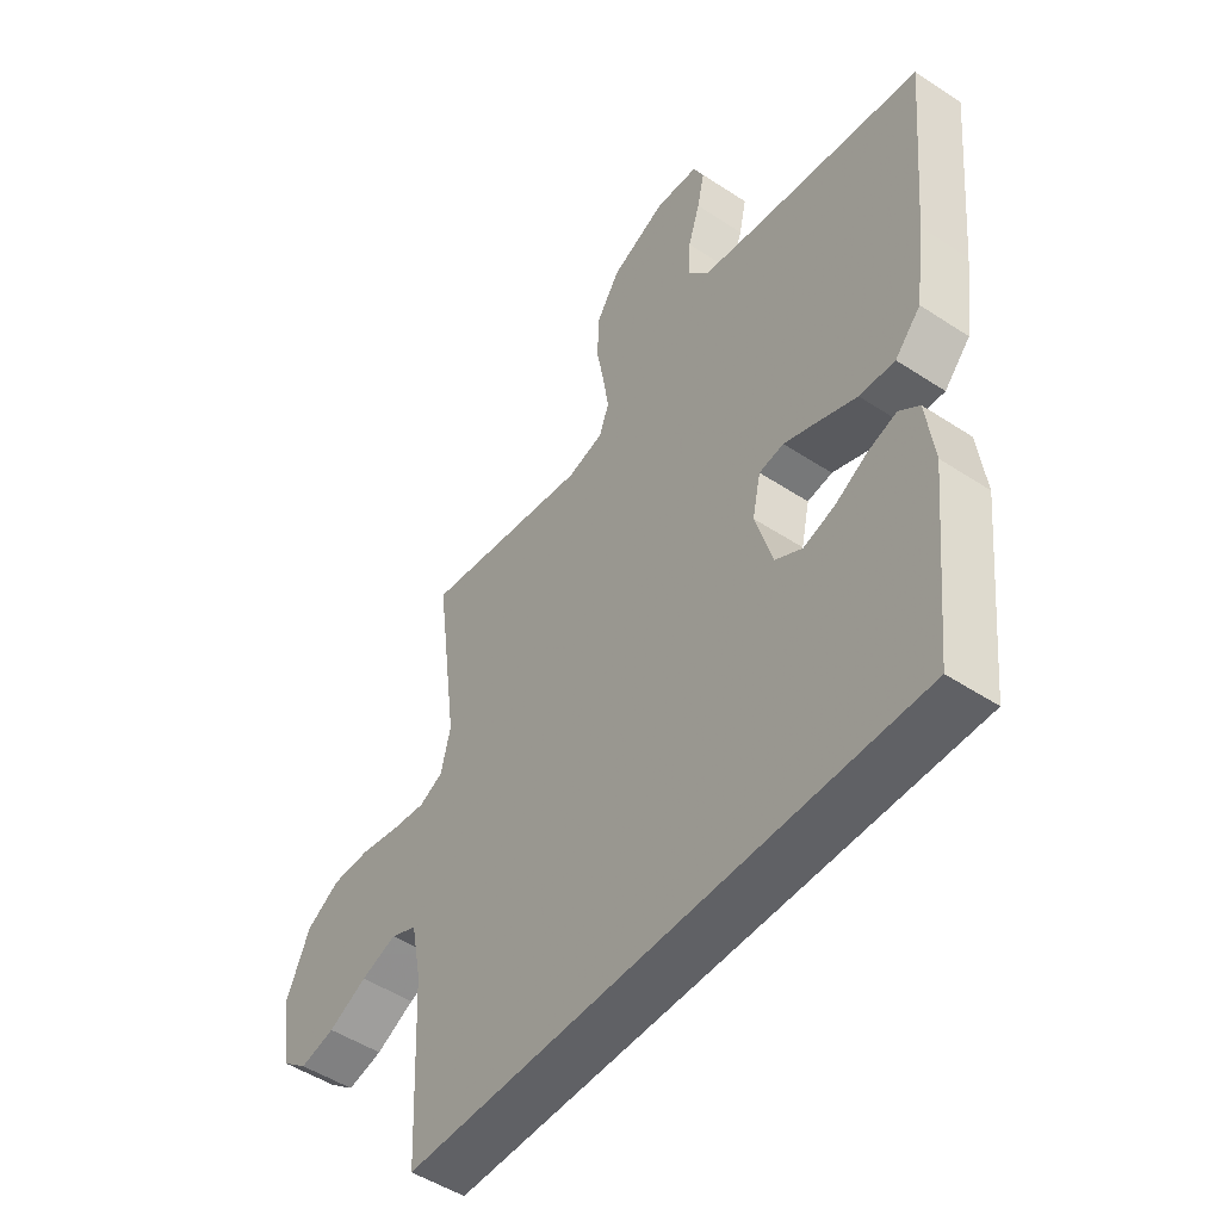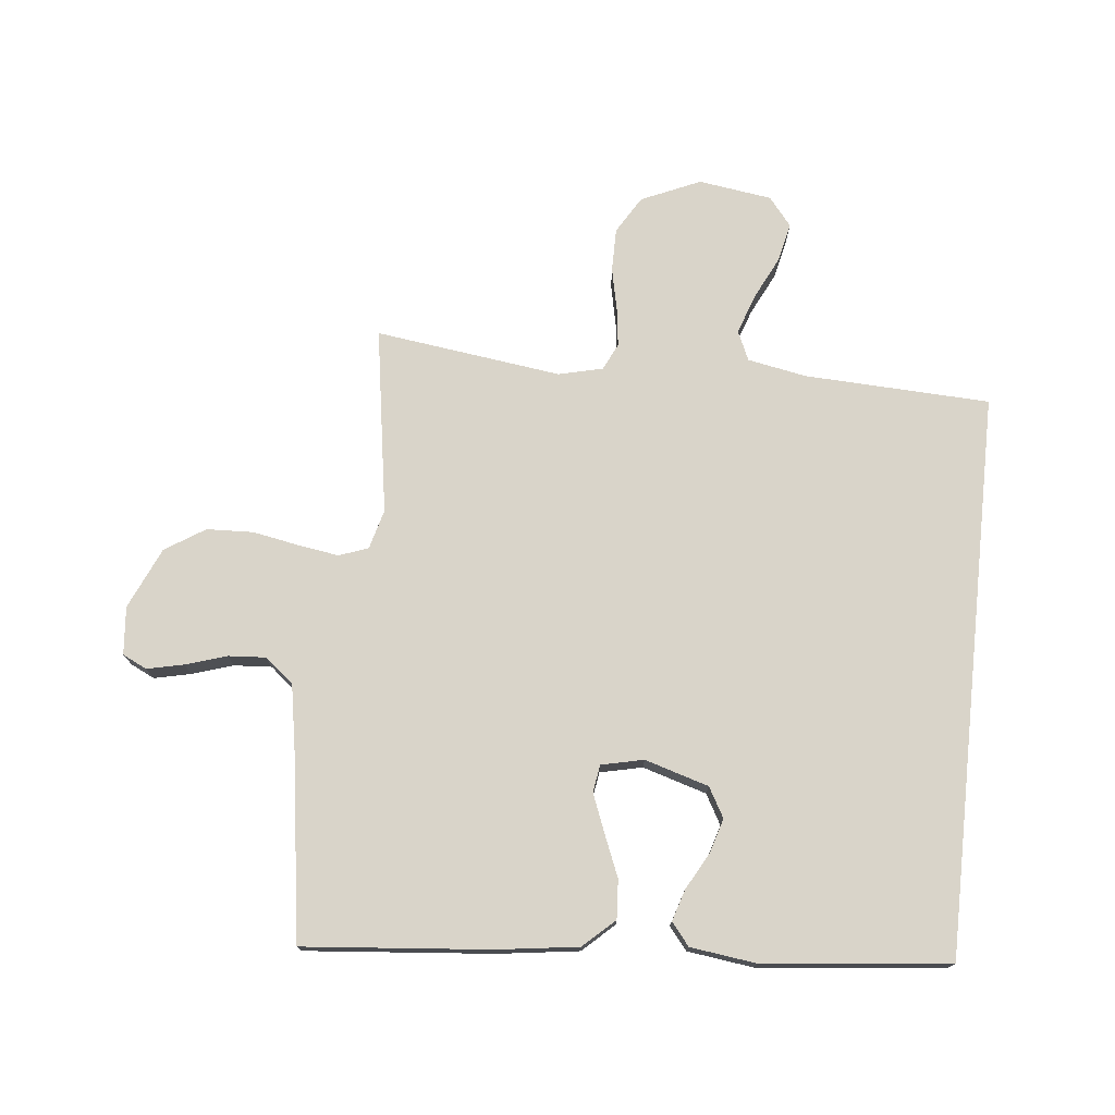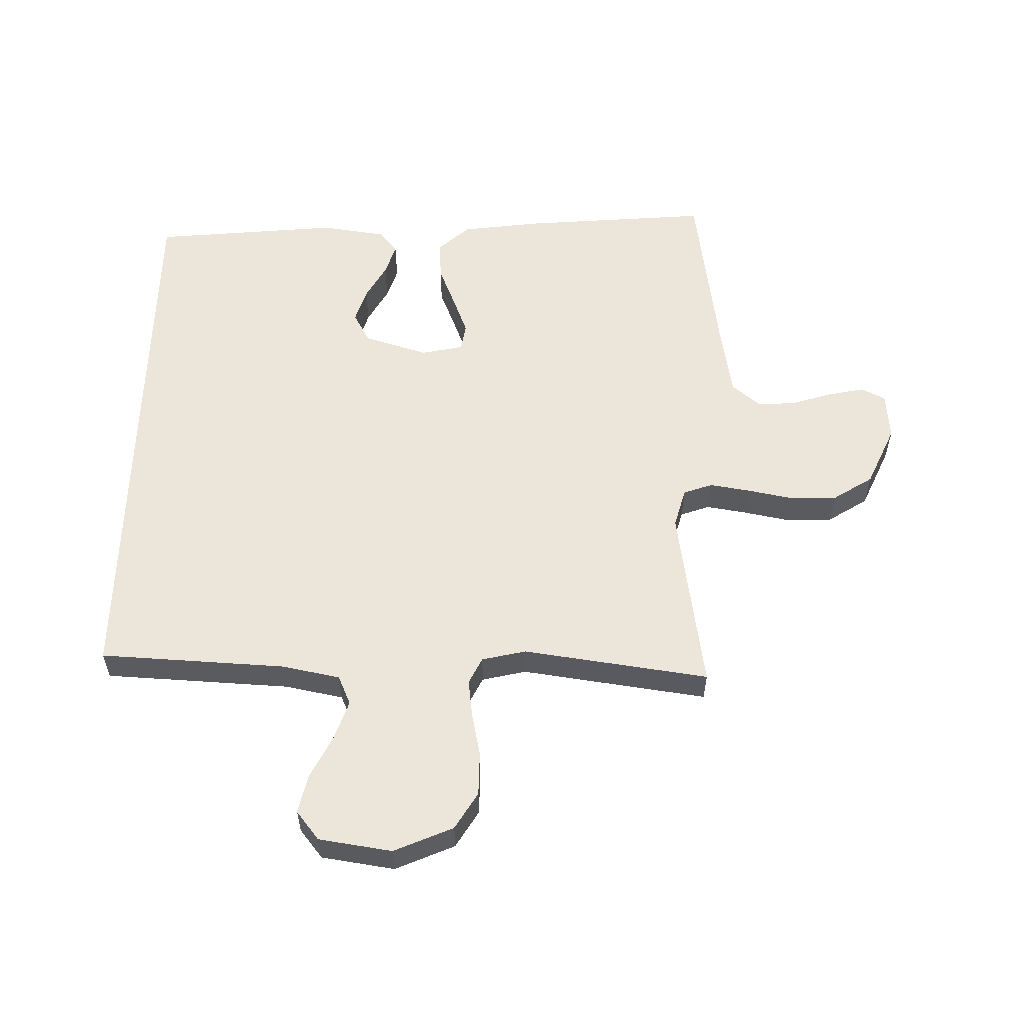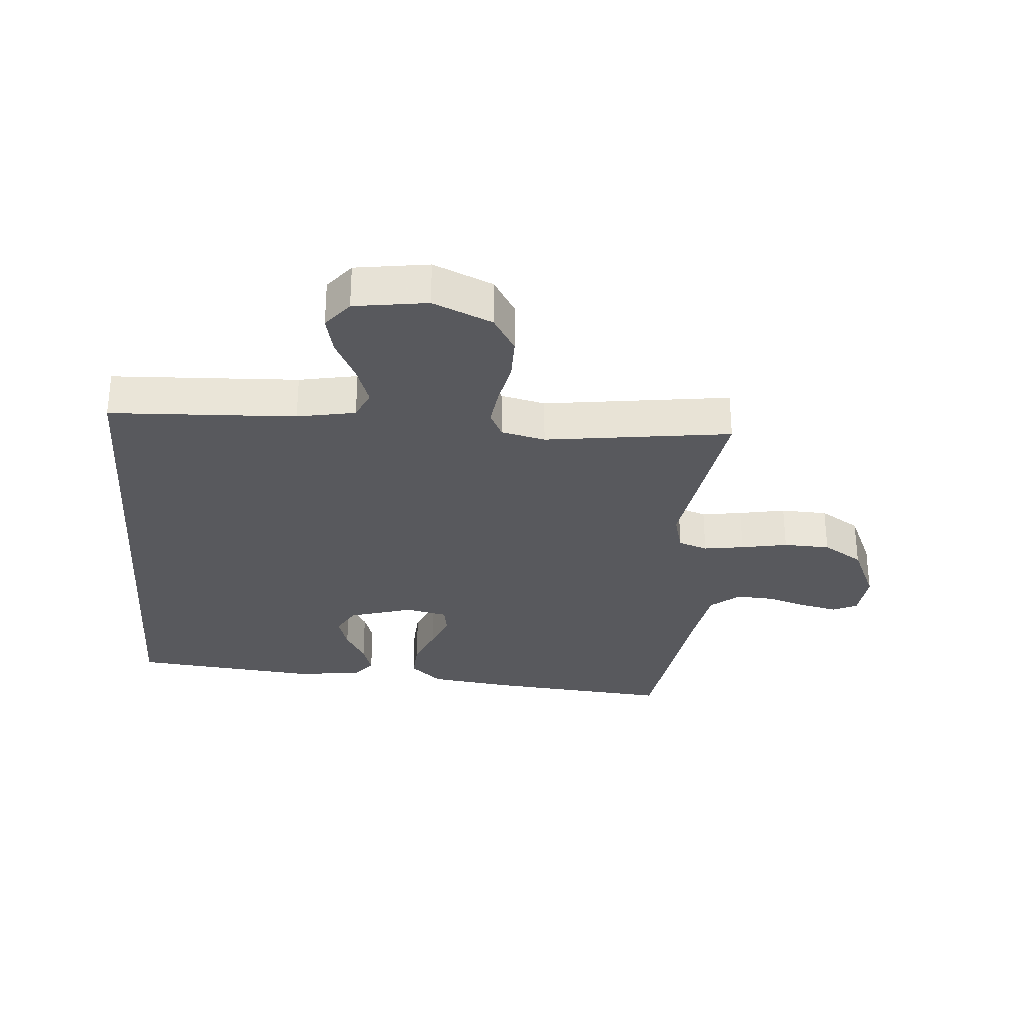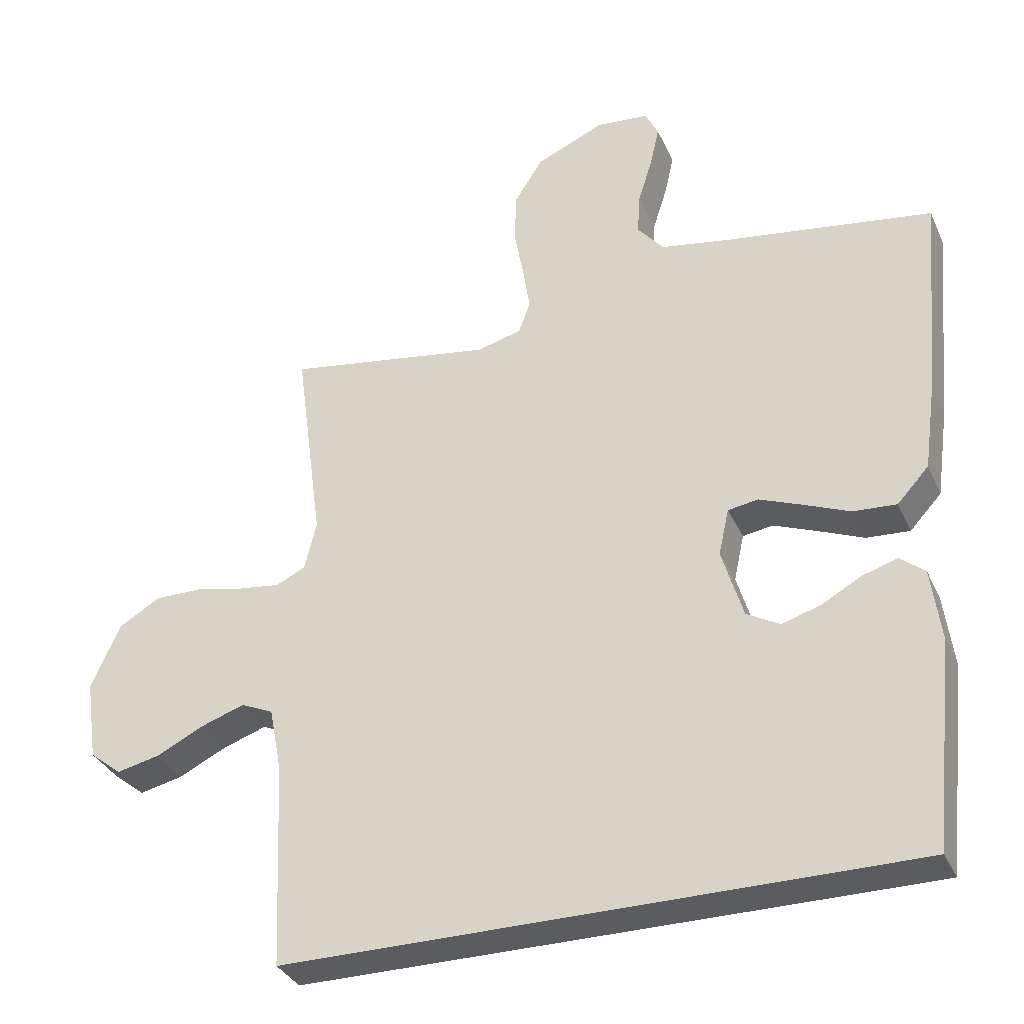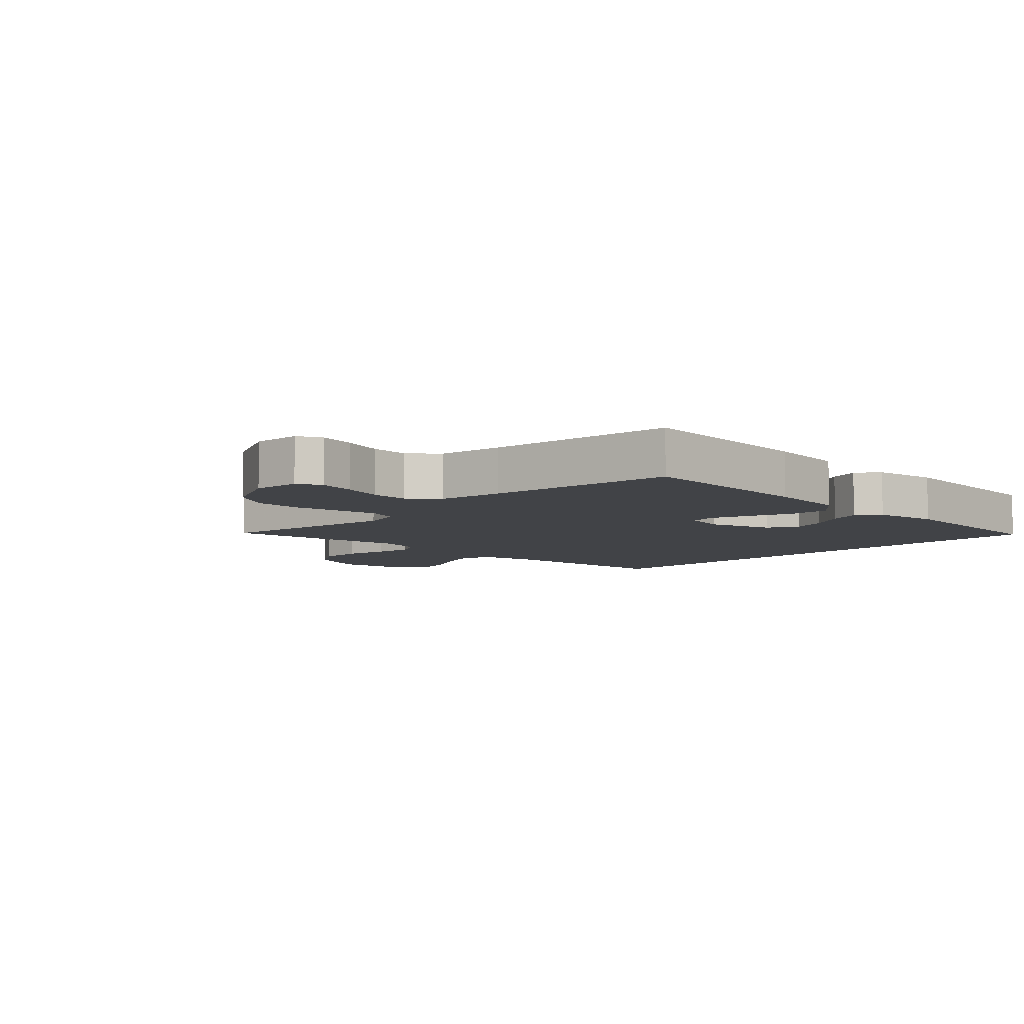
<metadata>
{"format":"obj","ext":"obj","renderer":"f3d","projection":"perspective","resolution":1024,"background":"white","views":[{"elev":-49.6,"azim":54.0,"up":"+Z"},{"elev":74.9,"azim":96.0,"up":"+Y"},{"elev":56.9,"azim":-88.5,"up":"+Y"},{"elev":-30.0,"azim":-94.4,"up":"+Y"},{"elev":-33.8,"azim":21.8,"up":"+Z"},{"elev":-6.9,"azim":46.4,"up":"+Y"}]}
</metadata>
<code>
v 0.421 0.07 -0.5
v -0.486 0.07 -0.5
v -0.499 0.07 -0.2
v -0.517 0.07 -0.106
v -0.564 0.07 -0.085
v -0.628 0.07 -0.107
v -0.697 0.07 -0.141
v -0.76 0.07 -0.155
v -0.806 0.07 -0.118
v -0.823 0.07 0
v -0.781 0.07 0.095
v -0.721 0.07 0.131
v -0.651 0.07 0.131
v -0.581 0.07 0.116
v -0.52 0.07 0.108
v -0.477 0.07 0.129
v -0.46 0.07 0.2
v -0.5 0.07 0.5
v -0.2 0.07 0.453
v -0.136 0.07 0.47
v -0.119 0.07 0.517
v -0.129 0.07 0.582
v -0.143 0.07 0.657
v -0.14 0.07 0.732
v -0.099 0.07 0.796
v 0 0.07 0.84
v 0.077 0.07 0.833
v 0.096 0.07 0.794
v 0.083 0.07 0.735
v 0.062 0.07 0.669
v 0.058 0.07 0.608
v 0.096 0.07 0.562
v 0.2 0.07 0.544
v 0.5 0.07 0.5
v 0.473 0.07 0.2
v 0.455 0.07 0.069
v 0.409 0.07 0.019
v 0.346 0.07 0.023
v 0.278 0.07 0.051
v 0.217 0.07 0.075
v 0.173 0.07 0.068
v 0.158 0.07 0
v 0.189 0.07 -0.103
v 0.237 0.07 -0.13
v 0.293 0.07 -0.113
v 0.351 0.07 -0.081
v 0.402 0.07 -0.065
v 0.438 0.07 -0.094
v 0.452 0.07 -0.2
v 0.421 0 -0.5
v -0.486 0 -0.5
v -0.499 0 -0.2
v -0.517 0 -0.106
v -0.564 0 -0.085
v -0.628 0 -0.107
v -0.697 0 -0.141
v -0.76 0 -0.155
v -0.806 0 -0.118
v -0.823 0 0
v -0.781 0 0.095
v -0.721 0 0.131
v -0.651 0 0.131
v -0.581 0 0.116
v -0.52 0 0.108
v -0.477 0 0.129
v -0.46 0 0.2
v -0.5 0 0.5
v -0.2 0 0.453
v -0.136 0 0.47
v -0.119 0 0.517
v -0.129 0 0.582
v -0.143 0 0.657
v -0.14 0 0.732
v -0.099 0 0.796
v 0 0 0.84
v 0.077 0 0.833
v 0.096 0 0.794
v 0.083 0 0.735
v 0.062 0 0.669
v 0.058 0 0.608
v 0.096 0 0.562
v 0.2 0 0.544
v 0.5 0 0.5
v 0.473 0 0.2
v 0.455 0 0.069
v 0.409 0 0.019
v 0.346 0 0.023
v 0.278 0 0.051
v 0.217 0 0.075
v 0.173 0 0.068
v 0.158 0 0
v 0.189 0 -0.103
v 0.237 0 -0.13
v 0.293 0 -0.113
v 0.351 0 -0.081
v 0.402 0 -0.065
v 0.438 0 -0.094
v 0.452 0 -0.2
f 48 49 1
f 47 48 1
f 46 47 1
f 45 46 1
f 44 45 1 2
f 43 44 2 3
f 42 43 3 4
f 41 42 4 5
f 37 38 39
f 36 37 39
f 35 36 39
f 34 35 39
f 33 34 39
f 32 33 39 40
f 31 32 40 41
f 28 29 30
f 27 28 30
f 26 27 30
f 25 26 30
f 24 25 30
f 23 24 30
f 22 23 30
f 21 22 30 31
f 20 21 31 41
f 17 18 19
f 19 20 41
f 17 19 41
f 16 17 41
f 12 13 14
f 11 12 14
f 10 11 14
f 9 10 14
f 8 9 14
f 7 8 14
f 6 7 14
f 5 6 14 15
f 5 15 16 41
f 50 98 97
f 50 97 96
f 50 96 95
f 50 95 94
f 51 50 94 93
f 52 51 93 92
f 53 52 92 91
f 54 53 91 90
f 88 87 86
f 88 86 85
f 88 85 84
f 88 84 83
f 88 83 82
f 89 88 82 81
f 90 89 81 80
f 79 78 77
f 79 77 76
f 79 76 75
f 79 75 74
f 79 74 73
f 79 73 72
f 79 72 71
f 80 79 71 70
f 90 80 70 69
f 68 67 66
f 90 69 68
f 90 68 66
f 90 66 65
f 63 62 61
f 63 61 60
f 63 60 59
f 63 59 58
f 63 58 57
f 63 57 56
f 63 56 55
f 64 63 55 54
f 90 65 64 54
f 1 50 51 2
f 2 51 52 3
f 3 52 53 4
f 4 53 54 5
f 5 54 55 6
f 6 55 56 7
f 7 56 57 8
f 8 57 58 9
f 9 58 59 10
f 10 59 60 11
f 11 60 61 12
f 12 61 62 13
f 13 62 63 14
f 14 63 64 15
f 15 64 65 16
f 16 65 66 17
f 17 66 67 18
f 18 67 68 19
f 19 68 69 20
f 20 69 70 21
f 21 70 71 22
f 22 71 72 23
f 23 72 73 24
f 24 73 74 25
f 25 74 75 26
f 26 75 76 27
f 27 76 77 28
f 28 77 78 29
f 29 78 79 30
f 30 79 80 31
f 31 80 81 32
f 32 81 82 33
f 33 82 83 34
f 34 83 84 35
f 35 84 85 36
f 36 85 86 37
f 37 86 87 38
f 38 87 88 39
f 39 88 89 40
f 40 89 90 41
f 41 90 91 42
f 42 91 92 43
f 43 92 93 44
f 44 93 94 45
f 45 94 95 46
f 46 95 96 47
f 47 96 97 48
f 48 97 98 49
f 49 98 50 1

</code>
